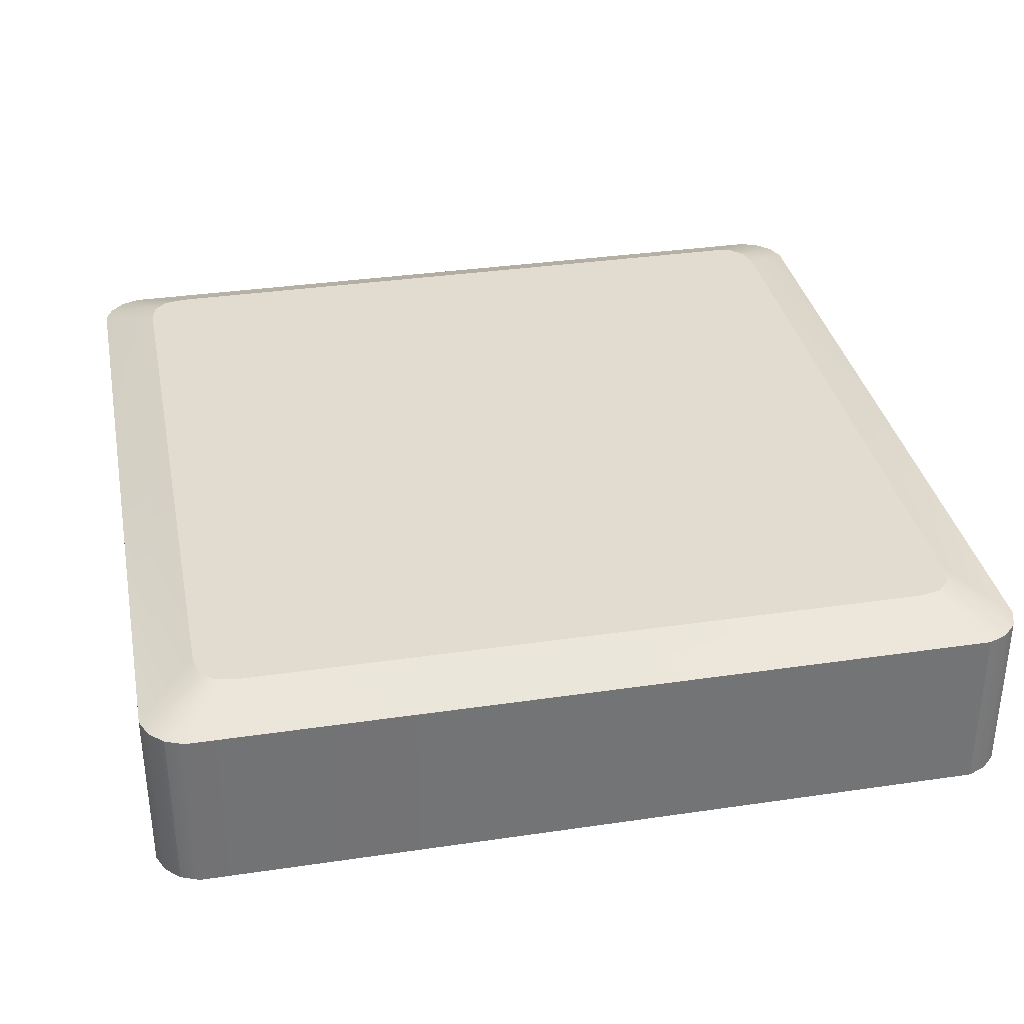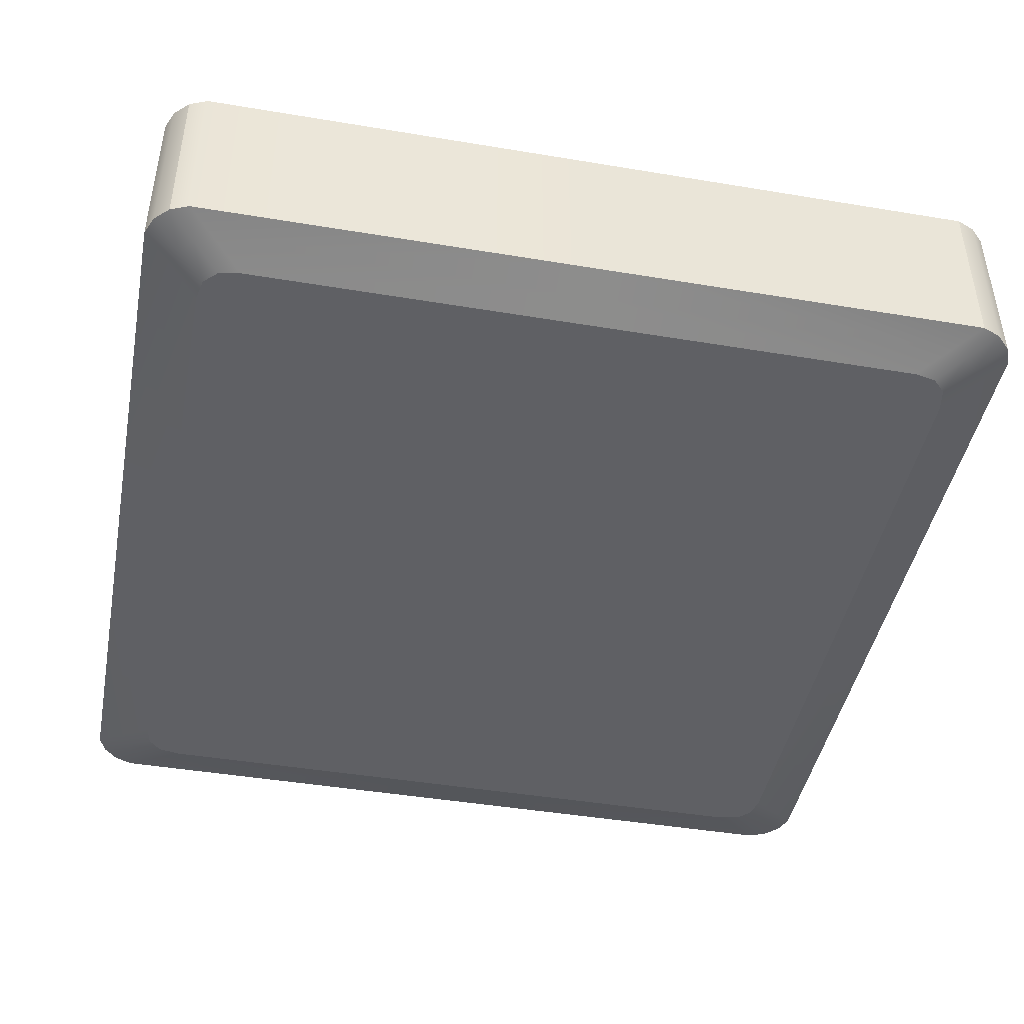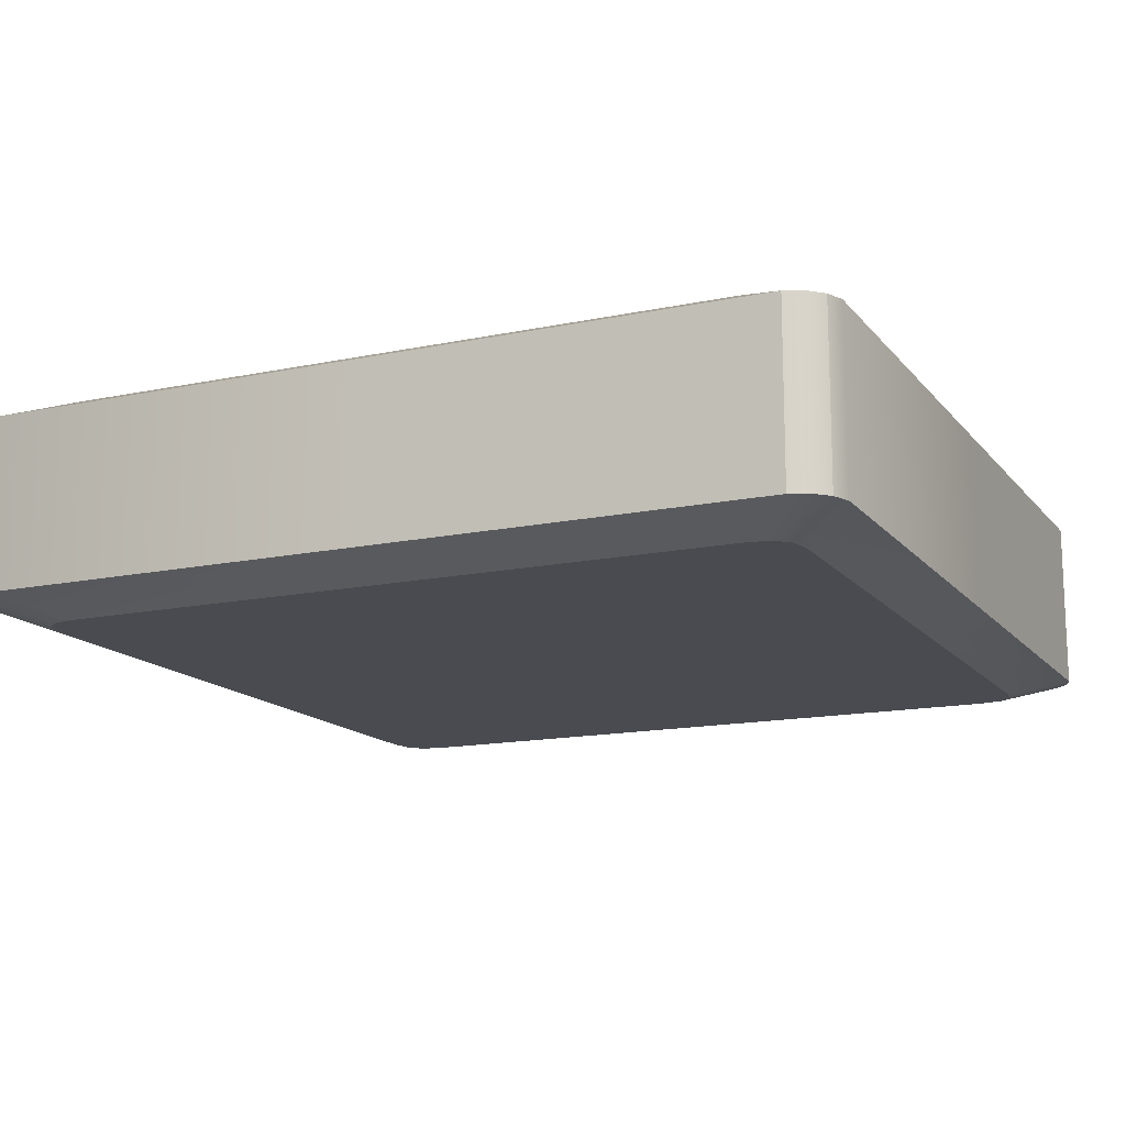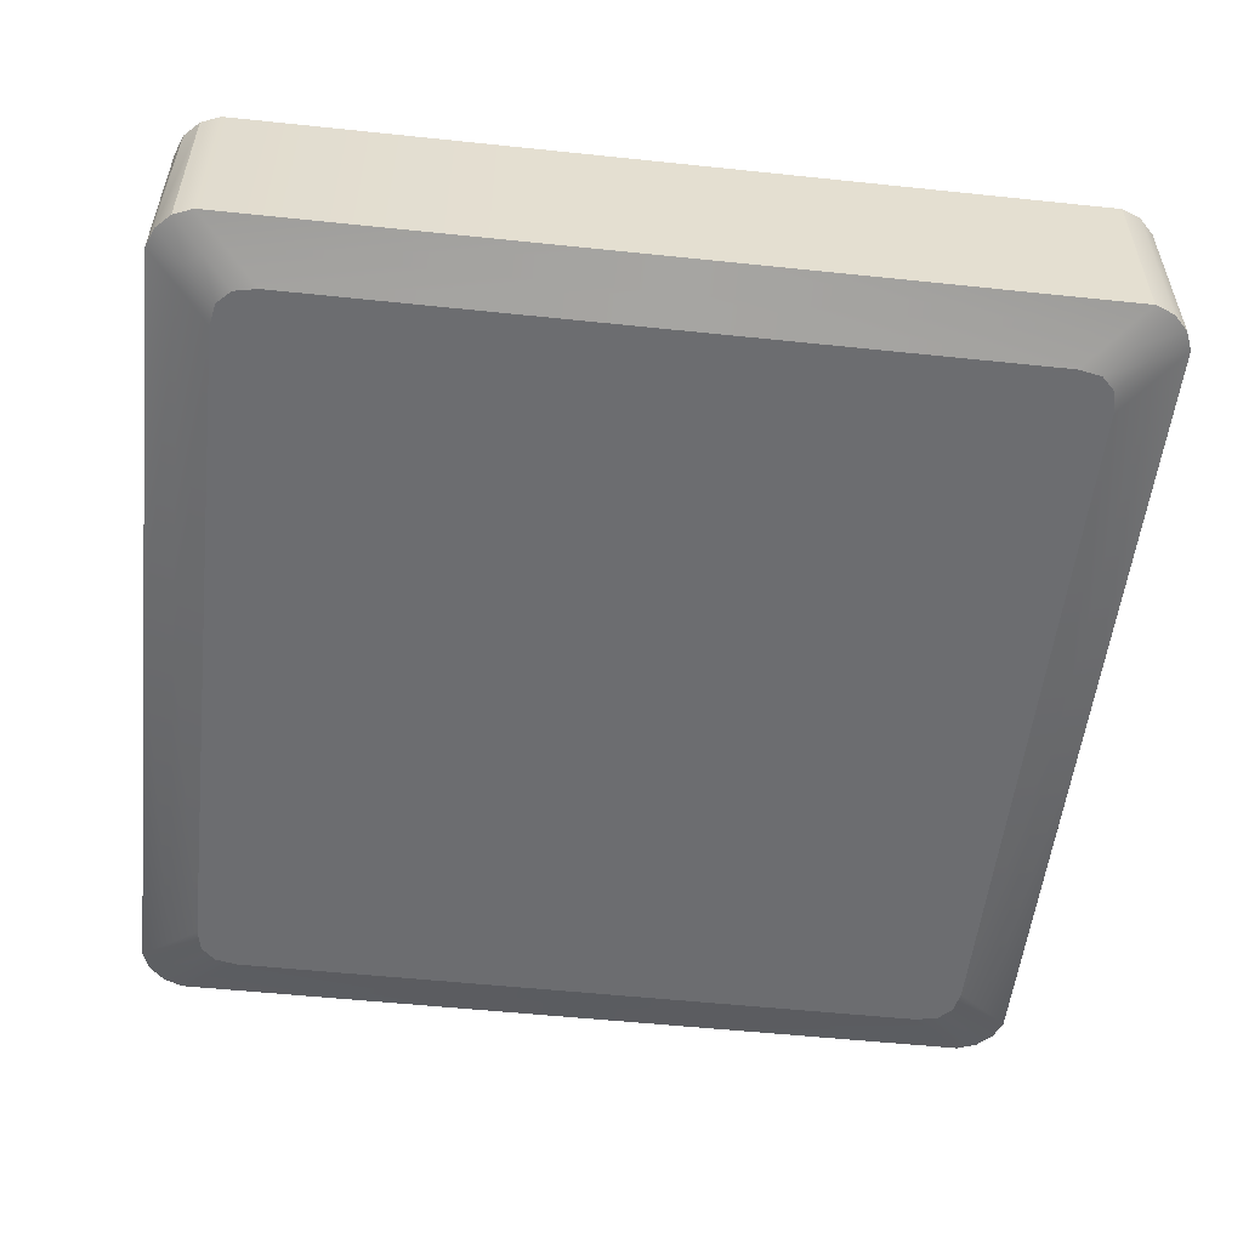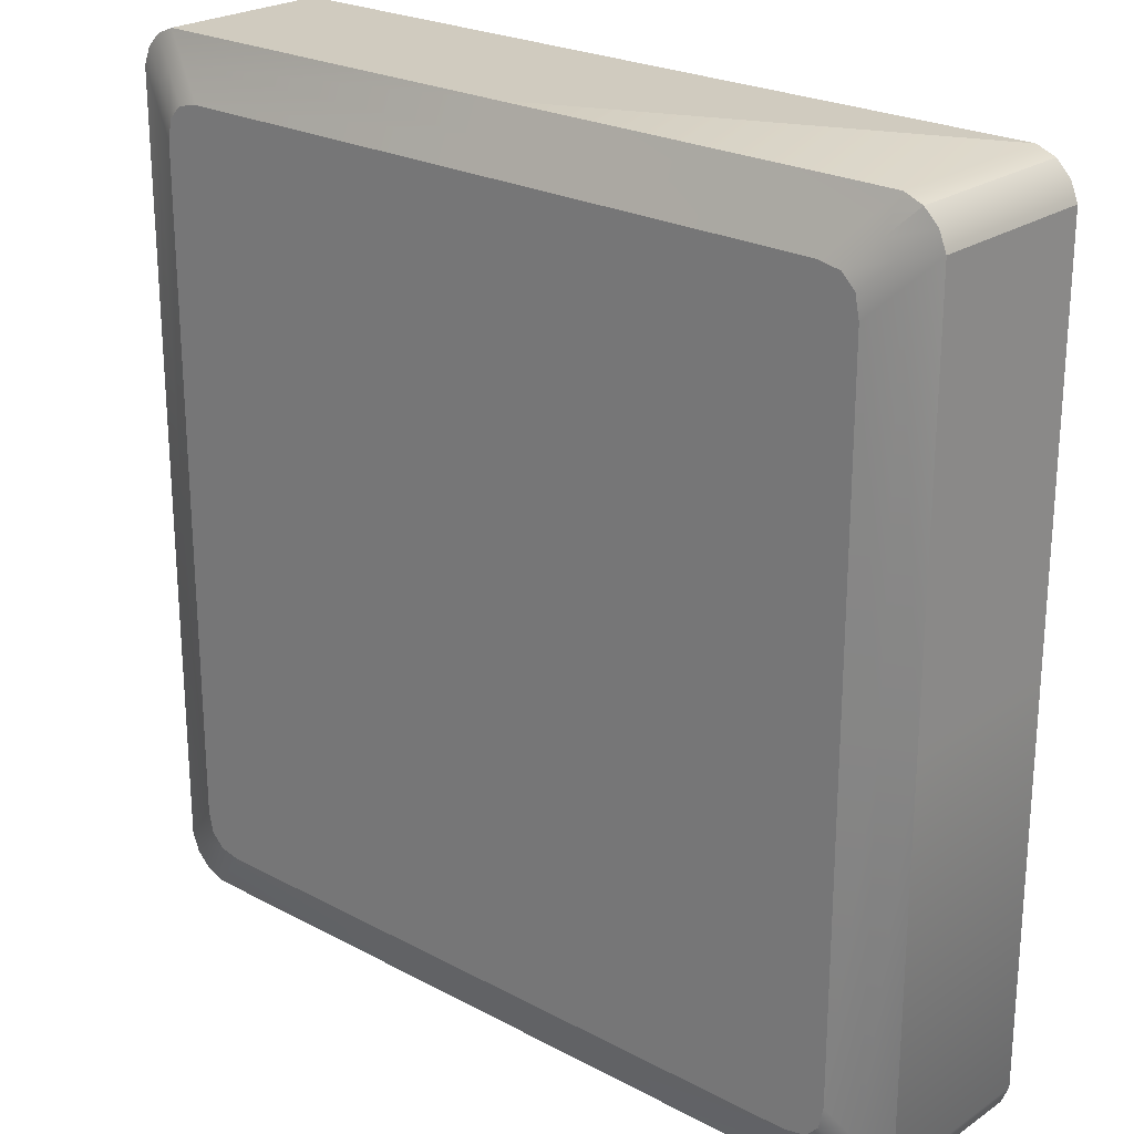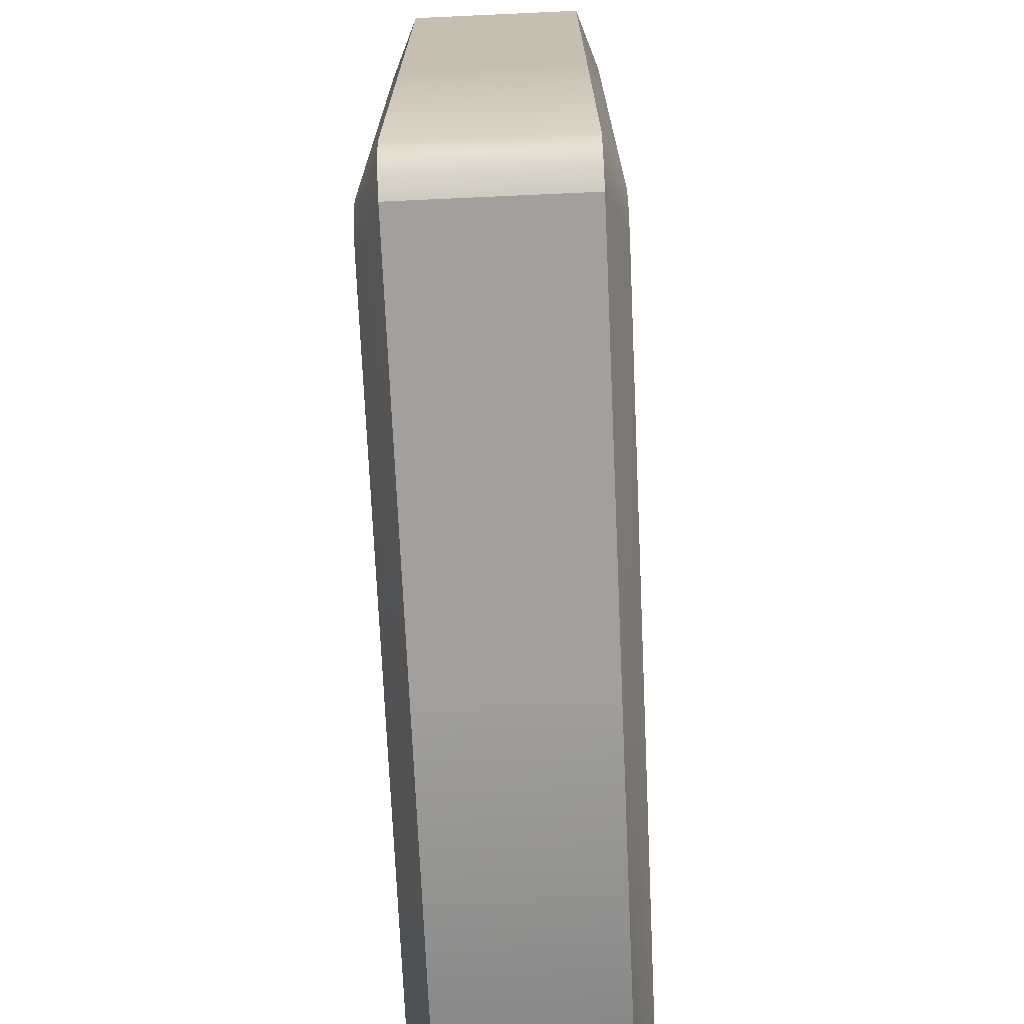
<metadata>
{"format":"obj","ext":"obj","renderer":"f3d","projection":"perspective","resolution":1024,"background":"white","views":[{"elev":34.4,"azim":-101.2,"up":"+Y"},{"elev":-44.6,"azim":-101.0,"up":"+Y"},{"elev":-14.6,"azim":-155.4,"up":"+Y"},{"elev":-54.0,"azim":83.6,"up":"+Y"},{"elev":23.7,"azim":-138.3,"up":"+Z"},{"elev":-71.9,"azim":-87.4,"up":"+Z"}]}
</metadata>
<code>
v  0.36 -0.018 0.018
v  0.36 -0.018 -0.018
v  0.36 0.018 -0.018
v  0.36 0.018 0.018
v  0.18 0.18 0.18
v  0.18 0.18 -0.18
v  0.18 -0.18 0.18
v  0.18 -0.18 -0.18
v  0 0 -0
g mis_obj_OpenBlock4_HD
f 1 2 3 4
f 5 4 3 6
f 7 1 4 5
f 2 8 6 3
f 1 7 8 2
f 9 7 5
f 9 5 6
f 9 6 8
f 9 8 7
v  0.36 -0.018 0.018
v  0.36 -0.018 -0.018
v  0.36 0.018 -0.018
v  0.36 0.018 0.018
v  0.18 0.18 0.18
v  0.18 0.18 -0.18
v  0.18 -0.18 0.18
v  0.18 -0.18 -0.18
v  0 0 0
g glass
f 10 11 12 13
f 14 13 12 15
f 16 10 13 14
f 11 17 15 12
f 10 16 17 11
f 18 16 14
f 18 14 15
f 18 15 17
f 18 17 16
v  3600 -180 668.7
v  3600 -180 308.7
v  3600 180 308.7
v  3600 180 668.7
v  1800 1800 2289
v  1800 1800 -1311
v  1800 -1800 2289
v  1800 -1800 -1311
v  0 0 488.7
g wave
f 19 20 21 22
f 23 22 21 24
f 25 19 22 23
f 20 26 24 21
f 19 25 26 20
f 27 25 23
f 27 23 24
f 27 24 26
f 27 26 25
v  70.54 -32.59 68.13
v  70.54 -4.096 68.13
v  68.22 -32.59 70.45
v  68.22 -4.096 70.45
v  65.22 -32.59 71.66
v  65.22 -4.096 71.66
v  -68 -4.096 70.48
v  -68 -32.59 70.48
v  -64.97 -4.096 71.7
v  -64.97 -32.59 71.7
v  0.125 -4.096 71.68
v  0.125 -32.59 71.68
v  68.21 -32.59 -70.45
v  68.21 -4.096 -70.45
v  70.55 -32.59 -68.14
v  70.55 -4.096 -68.14
v  71.77 -32.59 -65.12
v  71.77 -4.096 -65.12
v  71.75 -4.096 65.11
v  71.75 -32.59 65.11
v  71.76 -4.096 -0.0059
v  71.76 -32.59 -0.0059
v  -70.32 -32.59 -68.16
v  -70.32 -4.096 -68.16
v  -68.01 -32.59 -70.49
v  -68.01 -4.096 -70.49
v  -65.02 -32.59 -71.71
v  -65.02 -4.096 -71.71
v  65.23 -4.096 -71.68
v  65.23 -32.59 -71.68
v  0.1039 -4.096 -71.7
v  0.1039 -32.59 -71.7
v  -70.31 -32.59 68.17
v  -70.31 -4.096 68.17
v  -71.55 -32.59 65.16
v  -71.55 -4.096 65.16
v  -71.54 -4.096 -65.15
v  -71.54 -32.59 -65.15
v  -71.55 -4.096 0.0081
v  -71.55 -32.59 0.0081
v  -62.43 -0.0233 55.96
v  0.0119 -0.0233 -0.0003
v  -62.43 -0.0233 -0.0003
v  -62.43 -0.0233 -55.96
v  -61.71 -0.0233 -59.56
v  -59.55 -0.0233 -61.72
v  -55.94 -0.0233 -62.44
v  0.0119 -0.0233 -62.44
v  55.97 -0.0233 -62.44
v  59.57 -0.0233 -61.72
v  61.73 -0.0233 -59.56
v  62.45 -0.0233 -55.96
v  62.45 -0.0233 -0.0003
v  62.45 -0.0233 55.96
v  61.73 -0.0233 59.56
v  59.57 -0.0233 61.72
v  55.97 -0.0233 62.44
v  0.0119 -0.0233 62.44
v  -55.94 -0.0233 62.44
v  -59.55 -0.0233 61.72
v  -61.71 -0.0233 59.56
v  -62.43 -35.9 -0.0003
v  0.0119 -35.9 -0.0003
v  -62.43 -35.9 55.96
v  -61.71 -35.9 59.56
v  -59.55 -35.9 61.72
v  -55.94 -35.9 62.44
v  0.0119 -35.9 62.44
v  55.97 -35.9 62.44
v  59.57 -35.9 61.72
v  61.73 -35.9 59.56
v  62.45 -35.9 55.96
v  62.45 -35.9 -0.0003
v  62.45 -35.9 -55.96
v  61.73 -35.9 -59.56
v  59.57 -35.9 -61.72
v  55.97 -35.9 -62.44
v  0.0119 -35.9 -62.44
v  -55.94 -35.9 -62.44
v  -59.55 -35.9 -61.72
v  -61.71 -35.9 -59.56
v  -62.43 -35.9 -55.96
v  -66.99 -2.06 0.0039
v  -66.99 -2.06 60.56
v  -66.01 -2.06 63.86
v  -63.77 -2.06 66.1
v  -60.46 -2.06 67.07
v  0.0685 -2.06 67.06
v  60.6 -2.06 67.05
v  63.9 -2.06 66.08
v  66.13 -2.06 63.84
v  67.1 -2.06 60.53
v  67.1 -2.06 -0.0031
v  67.11 -2.06 -60.54
v  66.14 -2.06 -63.85
v  63.89 -2.06 -66.08
v  60.6 -2.06 -67.06
v  0.0579 -2.06 -67.07
v  -60.48 -2.06 -67.08
v  -63.78 -2.06 -66.11
v  -66.01 -2.06 -63.86
v  -66.98 -2.06 -60.55
v  -66.99 -34.25 0.0039
v  -66.98 -34.25 -60.55
v  -66.01 -34.25 -63.86
v  -63.78 -34.25 -66.11
v  -60.48 -34.25 -67.08
v  0.0579 -34.25 -67.07
v  60.6 -34.25 -67.06
v  63.89 -34.25 -66.08
v  66.14 -34.25 -63.85
v  67.11 -34.25 -60.54
v  67.1 -34.25 -0.0031
v  67.1 -34.25 60.53
v  66.13 -34.25 63.84
v  63.9 -34.25 66.08
v  60.6 -34.25 67.05
v  0.0685 -34.25 67.06
v  -60.46 -34.25 67.07
v  -63.77 -34.25 66.1
v  -66.01 -34.25 63.86
v  -66.99 -34.25 60.56
g mis_obj_MoveFloor_body
f 28 29 30
f 29 31 30
f 30 31 32
f 31 33 32
f 34 35 36
f 35 37 36
f 36 37 38
f 37 39 38
f 39 32 38
f 38 32 33
f 40 41 42
f 41 43 42
f 42 43 44
f 43 45 44
f 29 28 46
f 28 47 46
f 46 47 48
f 47 49 48
f 49 44 48
f 48 44 45
f 50 51 52
f 51 53 52
f 52 53 54
f 53 55 54
f 41 40 56
f 40 57 56
f 56 57 58
f 57 59 58
f 59 54 58
f 58 54 55
f 35 34 60
f 34 61 60
f 60 61 62
f 61 63 62
f 51 50 64
f 50 65 64
f 64 65 66
f 65 67 66
f 67 62 66
f 66 62 63
f 68 69 70
f 70 69 71
f 71 69 72
f 72 69 73
f 73 69 74
f 74 69 75
f 75 69 76
f 76 69 77
f 77 69 78
f 78 69 79
f 79 69 80
f 80 69 81
f 81 69 82
f 82 69 83
f 83 69 84
f 84 69 85
f 85 69 86
f 86 69 87
f 87 69 88
f 69 68 88
f 89 90 91
f 91 90 92
f 92 90 93
f 93 90 94
f 94 90 95
f 95 90 96
f 96 90 97
f 97 90 98
f 98 90 99
f 99 90 100
f 100 90 101
f 101 90 102
f 102 90 103
f 103 90 104
f 104 90 105
f 105 90 106
f 106 90 107
f 107 90 108
f 108 90 109
f 90 89 109
f 71 110 70
f 70 110 68
f 110 111 68
f 68 111 88
f 111 112 88
f 88 112 87
f 112 113 87
f 113 114 87
f 87 114 86
f 114 115 86
f 86 115 85
f 85 115 84
f 115 116 84
f 84 116 83
f 116 117 83
f 83 117 82
f 117 118 82
f 118 119 82
f 82 119 81
f 119 120 81
f 81 120 80
f 80 120 79
f 120 121 79
f 79 121 78
f 121 122 78
f 78 122 77
f 122 123 77
f 123 124 77
f 77 124 76
f 124 125 76
f 76 125 75
f 75 125 74
f 125 126 74
f 74 126 73
f 126 127 73
f 127 128 73
f 73 128 72
f 128 129 72
f 72 129 71
f 71 129 110
f 129 66 110
f 110 66 111
f 66 63 111
f 111 63 112
f 63 61 112
f 112 61 113
f 61 34 113
f 34 36 113
f 113 36 114
f 36 38 114
f 114 38 115
f 115 38 116
f 38 33 116
f 116 33 117
f 33 31 117
f 117 31 118
f 31 29 118
f 29 46 118
f 118 46 119
f 46 48 119
f 119 48 120
f 120 48 121
f 48 45 121
f 121 45 122
f 45 43 122
f 43 41 122
f 122 41 123
f 41 56 123
f 123 56 124
f 56 58 124
f 124 58 125
f 125 58 126
f 58 55 126
f 126 55 127
f 55 53 127
f 53 51 127
f 127 51 128
f 51 64 128
f 128 64 129
f 64 66 129
f 91 130 89
f 89 130 109
f 130 131 109
f 109 131 108
f 131 132 108
f 108 132 107
f 132 133 107
f 133 134 107
f 107 134 106
f 134 135 106
f 106 135 105
f 105 135 104
f 135 136 104
f 104 136 103
f 136 137 103
f 103 137 102
f 137 138 102
f 138 139 102
f 102 139 101
f 139 140 101
f 101 140 100
f 100 140 99
f 140 141 99
f 99 141 98
f 141 142 98
f 98 142 97
f 142 143 97
f 143 144 97
f 97 144 96
f 144 145 96
f 96 145 95
f 95 145 94
f 145 146 94
f 94 146 93
f 146 147 93
f 147 148 93
f 93 148 92
f 148 149 92
f 92 149 91
f 91 149 130
f 149 67 130
f 130 67 131
f 67 65 131
f 131 65 132
f 65 50 132
f 132 50 133
f 50 52 133
f 52 54 133
f 133 54 134
f 54 59 134
f 134 59 135
f 135 59 136
f 59 57 136
f 136 57 137
f 57 40 137
f 137 40 138
f 40 42 138
f 42 44 138
f 138 44 139
f 44 49 139
f 139 49 140
f 140 49 141
f 49 47 141
f 141 47 142
f 47 28 142
f 142 28 143
f 28 30 143
f 30 32 143
f 143 32 144
f 32 39 144
f 144 39 145
f 145 39 146
f 39 37 146
f 146 37 147
f 37 35 147
f 35 60 147
f 147 60 148
f 60 62 148
f 148 62 149
f 62 67 149
v  -0.0068 -0 0.0068
v  -0.0054 -0 0.0068
v  -0.0068 0.0012 0.0068
v  -0.0054 0.0012 0.0068
v  -0.0041 -0 0.0068
v  -0.0041 0.0012 0.0068
v  -0.0027 -0 0.0068
v  -0.0027 0.0012 0.0068
v  -0.0014 -0 0.0068
v  -0.0014 0.0012 0.0068
v  -0 -0 0.0068
v  -0 0.0012 0.0068
v  0.0014 -0 0.0068
v  0.0014 0.0012 0.0068
v  0.0027 -0 0.0068
v  0.0027 0.0012 0.0068
v  0.0041 -0 0.0068
v  0.0041 0.0012 0.0068
v  0.0054 -0 0.0068
v  0.0054 0.0012 0.0068
v  0.0068 -0 0.0068
v  0.0068 0.0012 0.0068
v  0.0068 -0 0.0055
v  0.0068 0.0012 0.0055
v  0.0068 -0 0.0041
v  0.0068 0.0012 0.0041
v  0.0068 -0 0.0028
v  0.0068 0.0012 0.0028
v  0.0068 -0 0.0014
v  0.0068 0.0012 0.0014
v  0.0068 -0 0
v  0.0068 0.0012 0
v  0.0068 -0 -0.0013
v  0.0068 0.0012 -0.0013
v  0.0068 -0 -0.0027
v  0.0068 0.0012 -0.0027
v  0.0068 -0 -0.004
v  0.0068 0.0012 -0.004
v  0.0068 -0 -0.0054
v  0.0068 0.0012 -0.0054
v  0.0068 -0 -0.0068
v  0.0068 0.0012 -0.0068
v  0.0054 -0 -0.0068
v  0.0054 0.0012 -0.0068
v  0.0041 -0 -0.0068
v  0.0041 0.0012 -0.0068
v  0.0027 -0 -0.0068
v  0.0027 0.0012 -0.0068
v  0.0014 -0 -0.0068
v  0.0014 0.0012 -0.0068
v  -0 -0 -0.0068
v  -0 0.0012 -0.0068
v  -0.0014 -0 -0.0068
v  -0.0014 0.0012 -0.0068
v  -0.0027 -0 -0.0068
v  -0.0027 0.0012 -0.0068
v  -0.0041 -0 -0.0068
v  -0.0041 0.0012 -0.0068
v  -0.0054 -0 -0.0068
v  -0.0054 0.0012 -0.0068
v  -0.0068 -0 -0.0068
v  -0.0068 0.0012 -0.0068
v  -0.0068 -0 -0.0054
v  -0.0068 0.0012 -0.0054
v  -0.0068 -0 -0.004
v  -0.0068 0.0012 -0.004
v  -0.0068 -0 -0.0027
v  -0.0068 0.0012 -0.0027
v  -0.0068 -0 -0.0013
v  -0.0068 0.0012 -0.0013
v  -0.0068 -0 0
v  -0.0068 0.0012 0
v  -0.0068 -0 0.0014
v  -0.0068 0.0012 0.0014
v  -0.0068 -0 0.0028
v  -0.0068 0.0012 0.0028
v  -0.0068 -0 0.0041
v  -0.0068 0.0012 0.0041
v  -0.0068 -0 0.0055
v  -0.0068 0.0012 0.0055
g mis_obj_MoveFloor_wave
f 150 151 152
f 152 151 153
f 151 154 153
f 153 154 155
f 154 156 155
f 155 156 157
f 156 158 157
f 157 158 159
f 158 160 159
f 159 160 161
f 160 162 161
f 161 162 163
f 162 164 163
f 163 164 165
f 164 166 165
f 165 166 167
f 166 168 167
f 167 168 169
f 168 170 169
f 169 170 171
f 170 172 171
f 171 172 173
f 172 174 173
f 173 174 175
f 174 176 175
f 175 176 177
f 176 178 177
f 177 178 179
f 178 180 179
f 179 180 181
f 180 182 181
f 181 182 183
f 182 184 183
f 183 184 185
f 184 186 185
f 185 186 187
f 186 188 187
f 187 188 189
f 188 190 189
f 189 190 191
f 190 192 191
f 191 192 193
f 192 194 193
f 193 194 195
f 194 196 195
f 195 196 197
f 196 198 197
f 197 198 199
f 198 200 199
f 199 200 201
f 200 202 201
f 201 202 203
f 202 204 203
f 203 204 205
f 204 206 205
f 205 206 207
f 206 208 207
f 207 208 209
f 208 210 209
f 209 210 211
f 210 212 211
f 211 212 213
f 212 214 213
f 213 214 215
f 214 216 215
f 215 216 217
f 216 218 217
f 217 218 219
f 218 220 219
f 219 220 221
f 220 222 221
f 221 222 223
f 222 224 223
f 223 224 225
f 224 226 225
f 225 226 227
f 226 228 227
f 227 228 229
f 228 150 229
f 229 150 152

</code>
